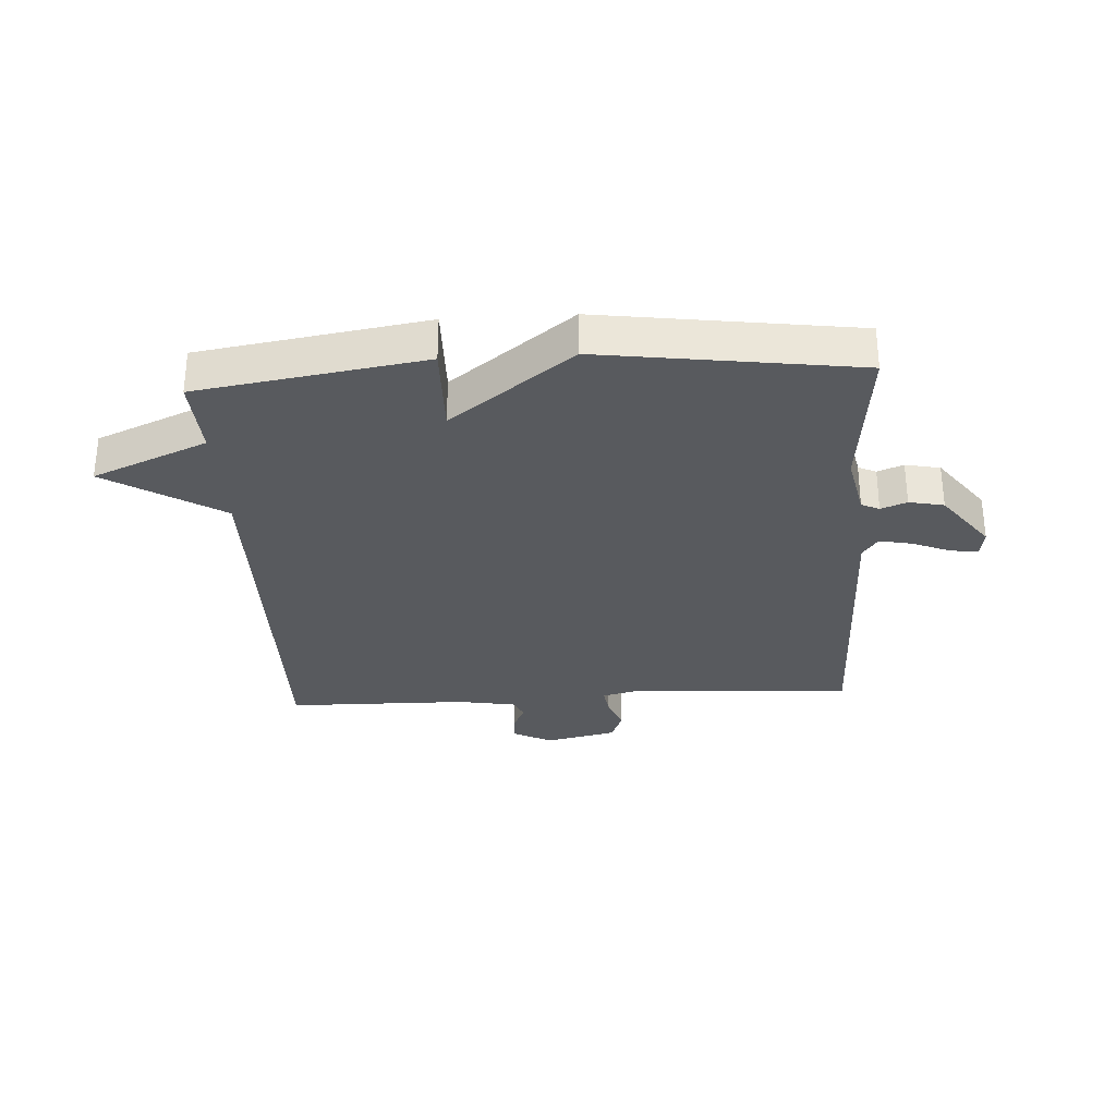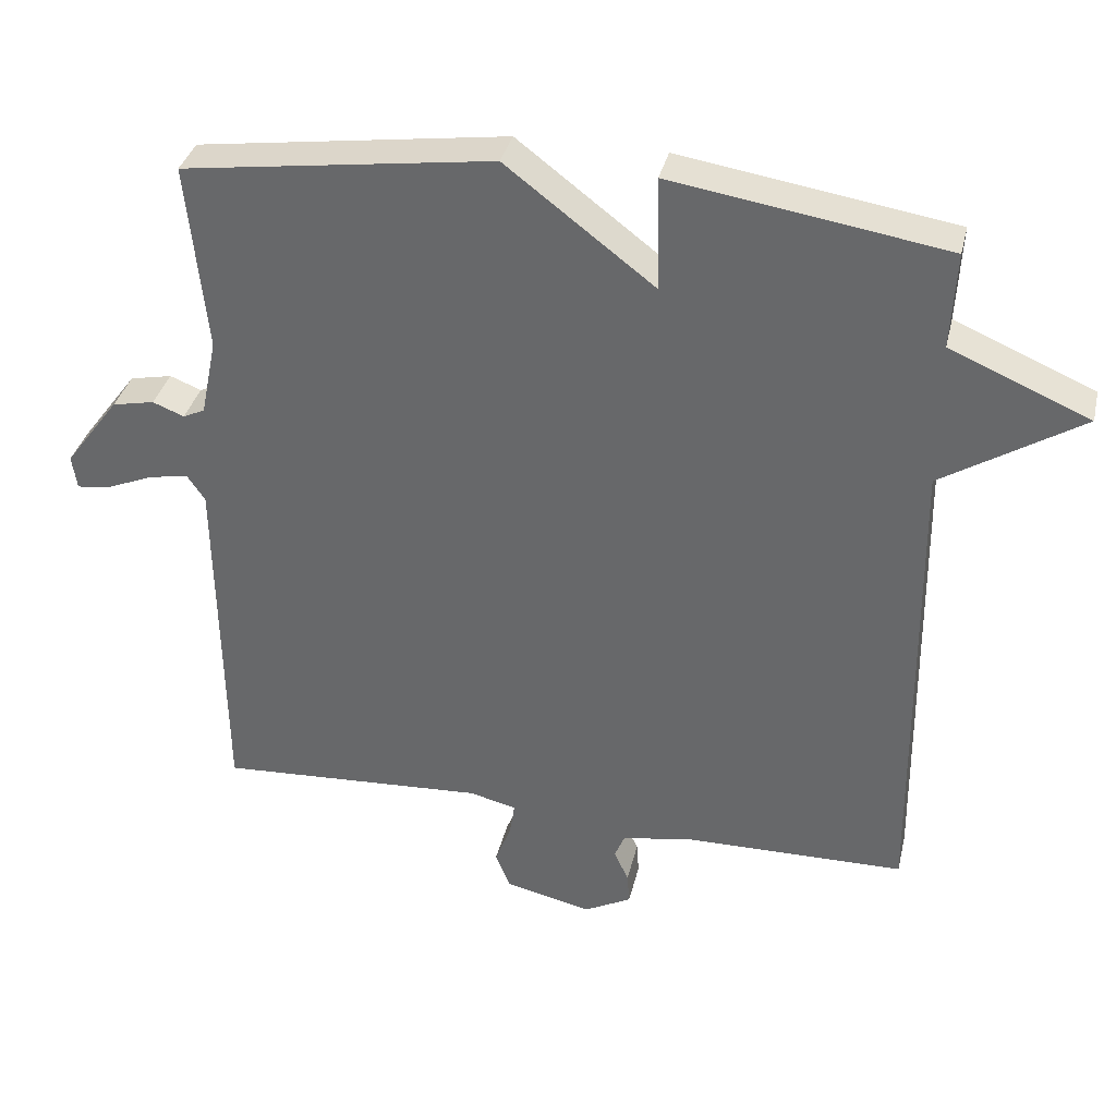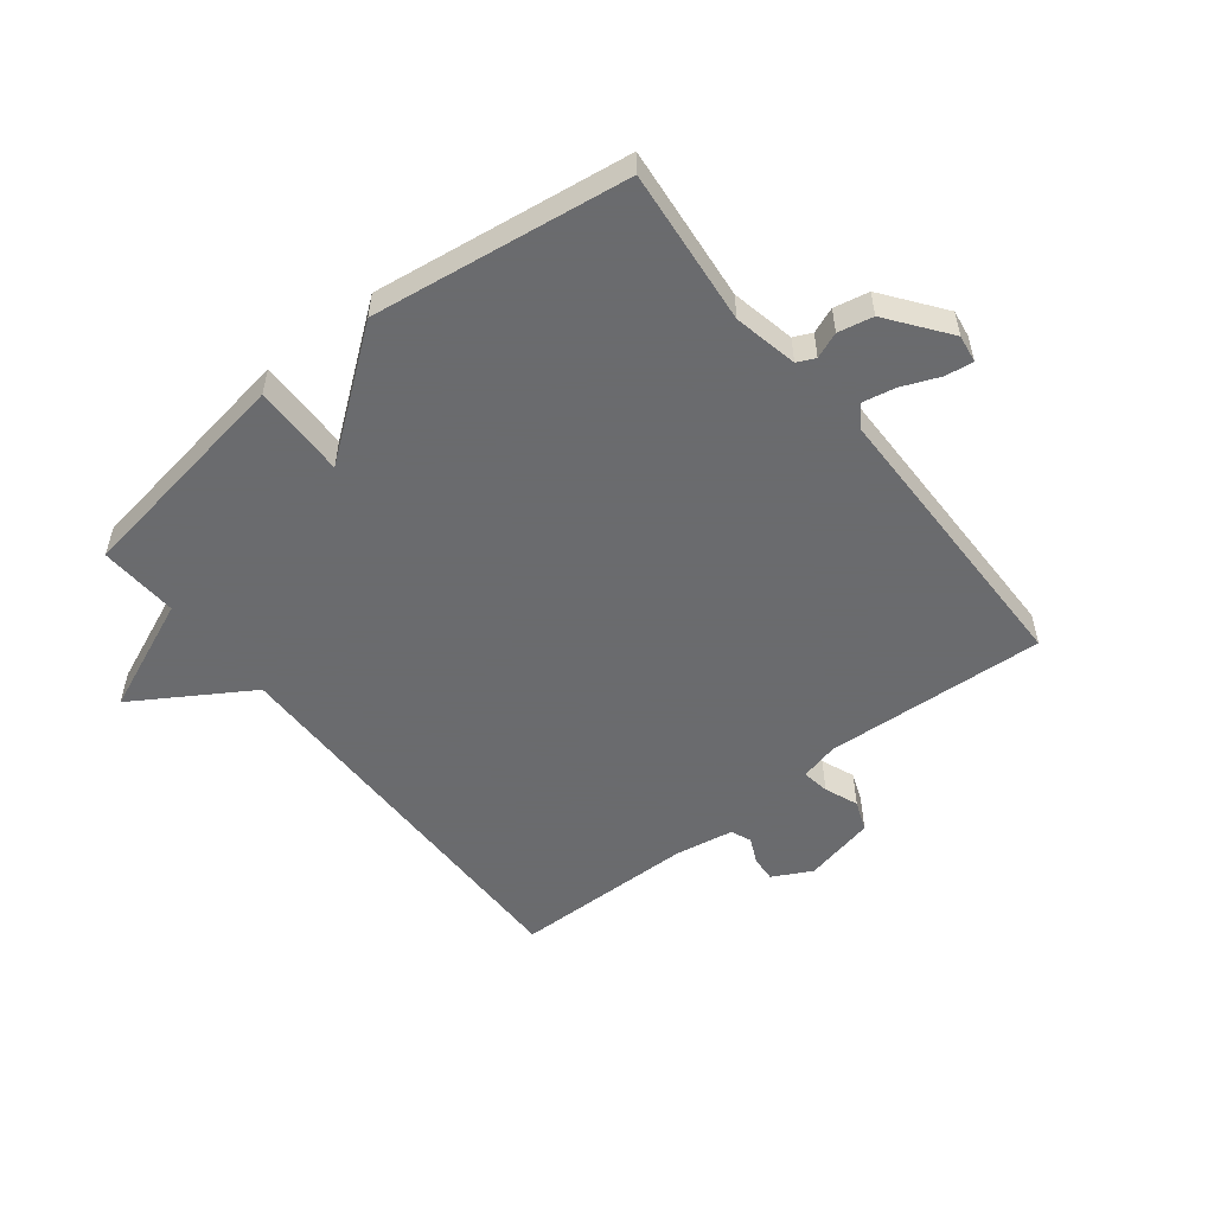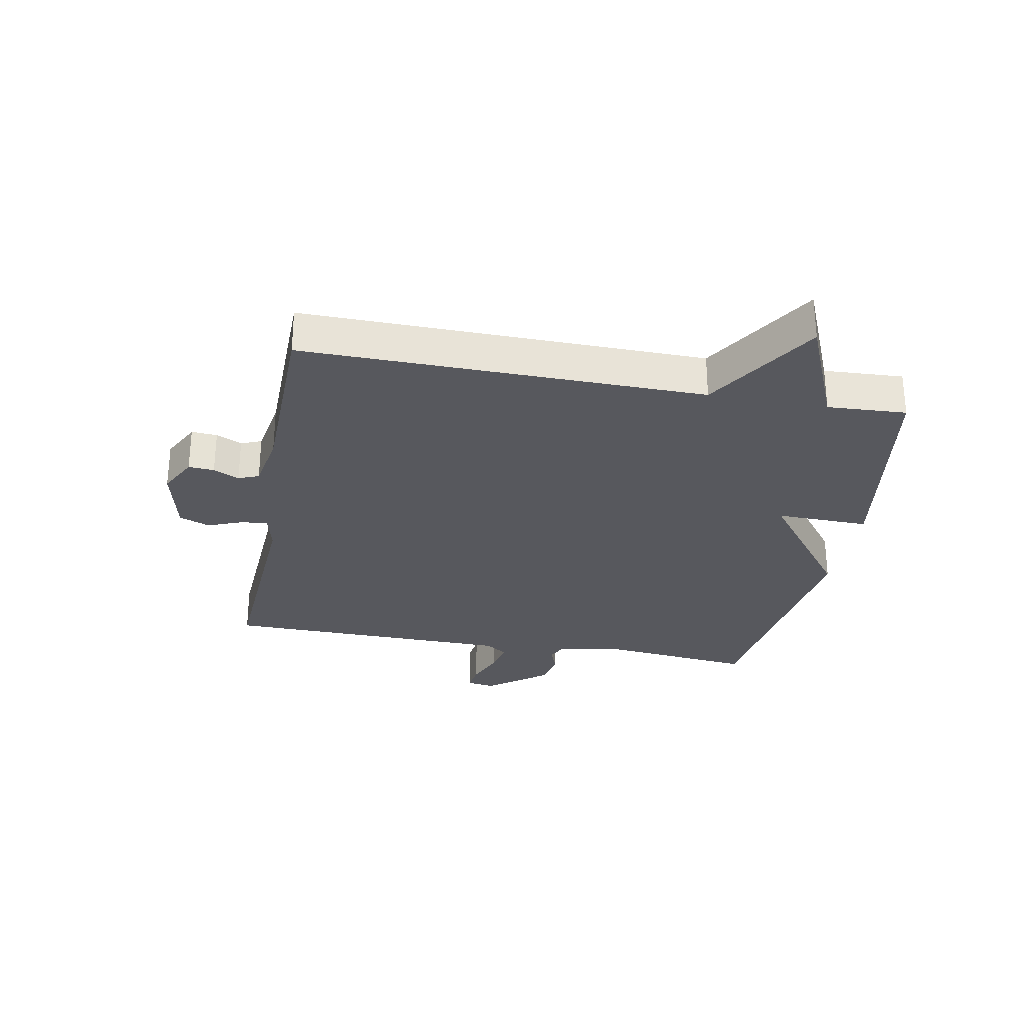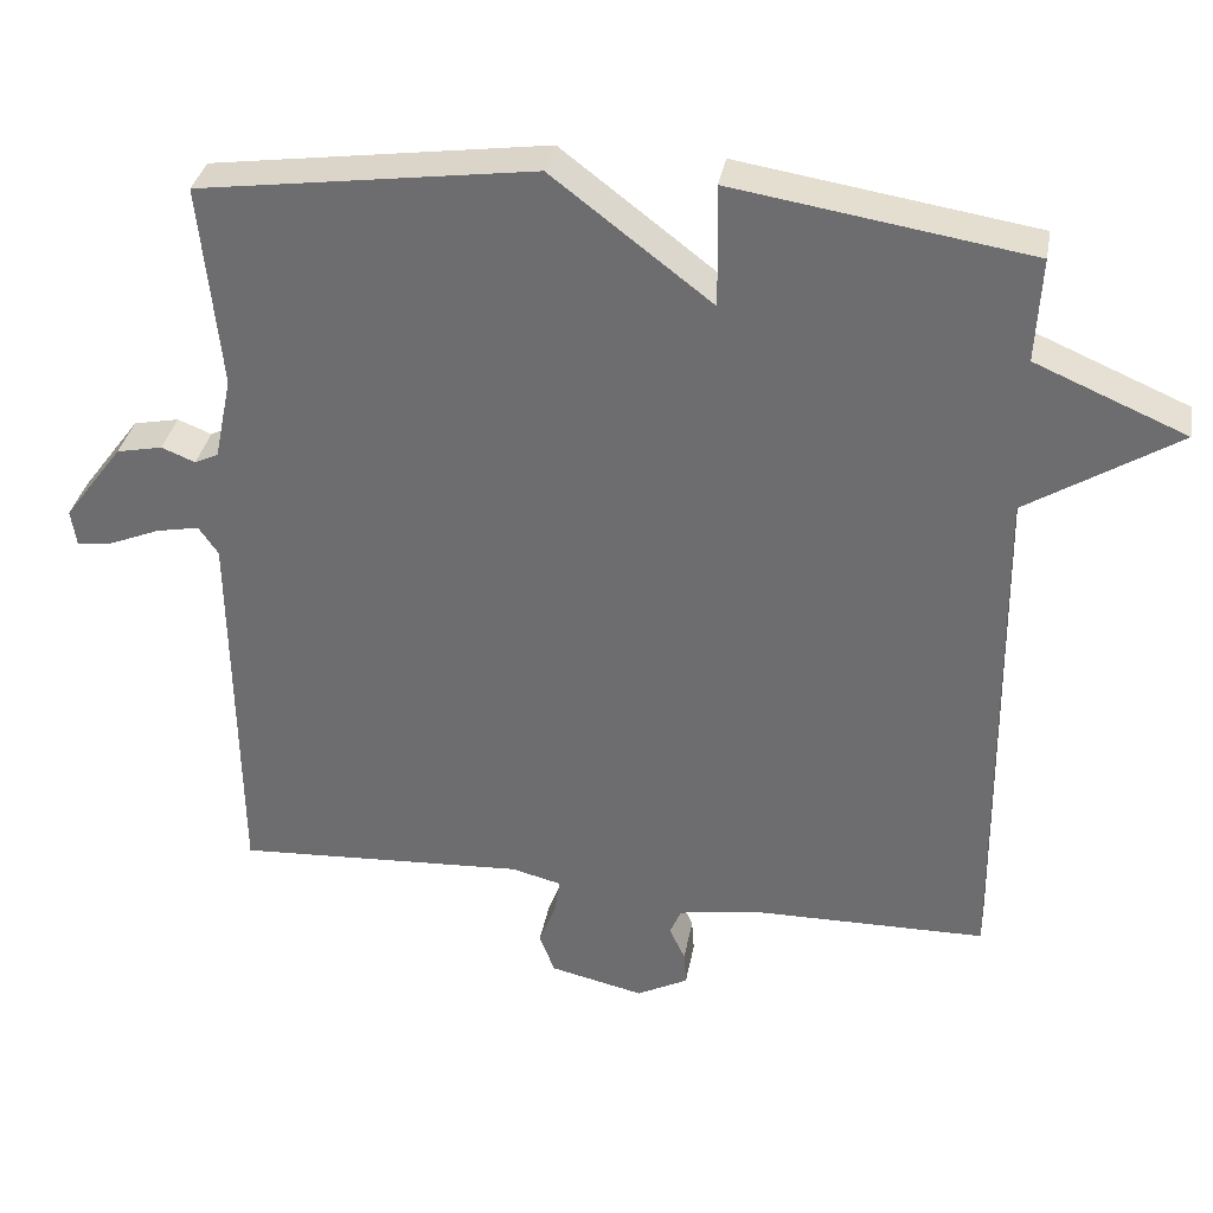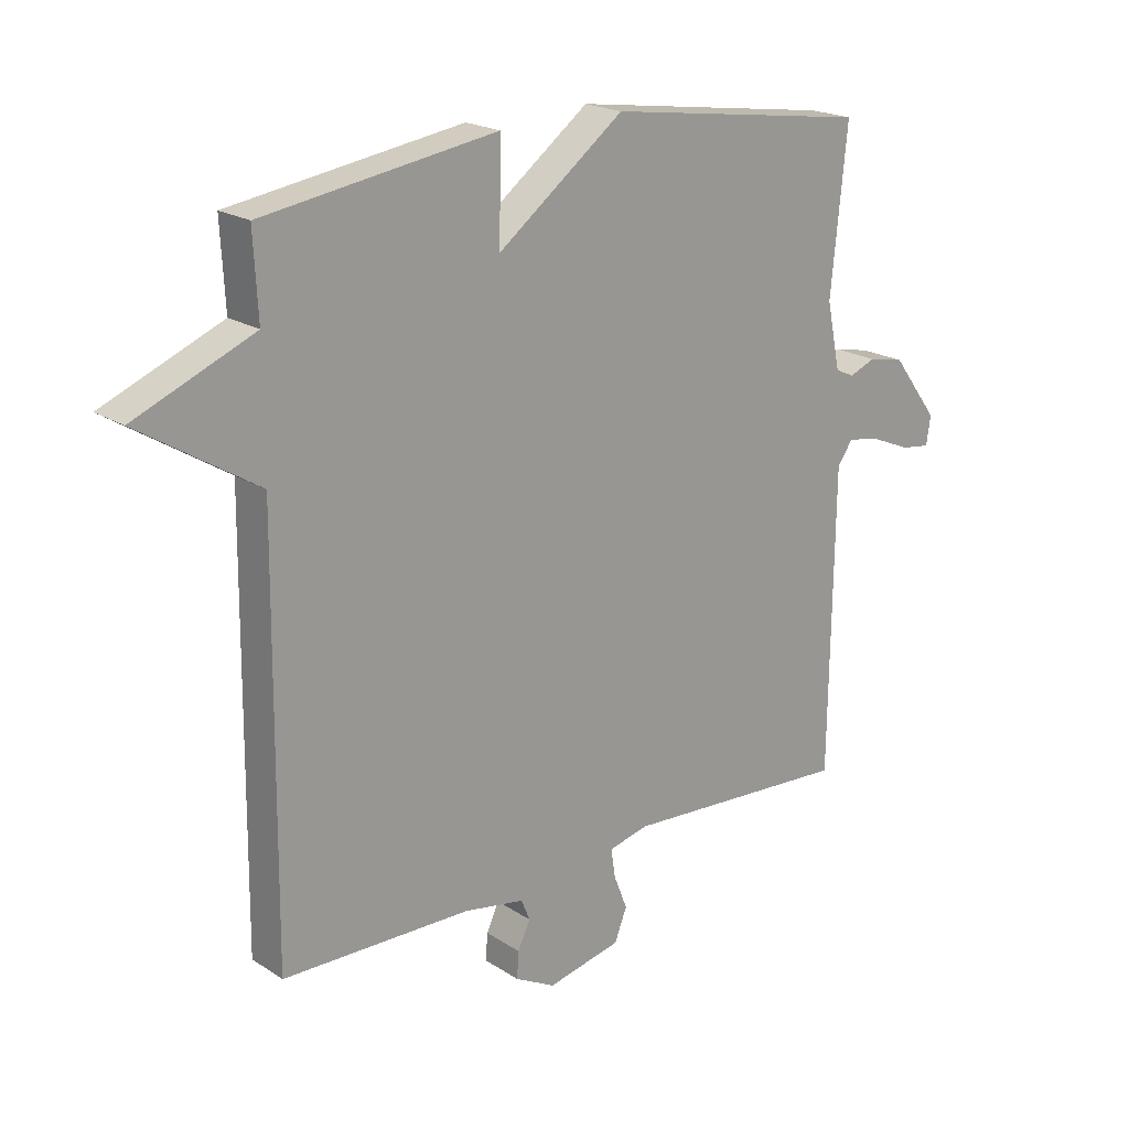
<metadata>
{"format":"obj","ext":"obj","renderer":"f3d","projection":"perspective","resolution":1024,"background":"white","views":[{"elev":-30.8,"azim":3.4,"up":"+Y"},{"elev":35.5,"azim":-167.0,"up":"+Z"},{"elev":-53.3,"azim":38.3,"up":"+Y"},{"elev":-28.9,"azim":-100.6,"up":"+Y"},{"elev":34.3,"azim":-169.7,"up":"+Z"},{"elev":20.2,"azim":-40.3,"up":"+Z"}]}
</metadata>
<code>
v -0.5 0.07 0.5
v -0.125 0.07 0.559
v -0.128 0.07 0.404
v 0.075 0.07 0.559
v 0.5 0.07 0.5
v 0.474 0.07 0.241
v 0.496 0.07 0.135
v 0.526 0.07 0.121
v 0.569 0.07 0.138
v 0.627 0.07 0.126
v 0.702 0.07 0.026
v 0.695 0.07 -0.02
v 0.649 0.07 -0.014
v 0.586 0.07 0.012
v 0.531 0.07 0.023
v 0.506 0.07 -0.013
v 0.5 0.07 -0.5
v 0.131 0.07 -0.479
v 0.067 0.07 -0.495
v 0.074 0.07 -0.541
v 0.096 0.07 -0.597
v 0.076 0.07 -0.648
v -0.043 0.07 -0.675
v -0.108 0.07 -0.641
v -0.105 0.07 -0.598
v -0.085 0.07 -0.555
v -0.099 0.07 -0.521
v -0.196 0.07 -0.504
v -0.5 0.07 -0.5
v -0.493 0.07 0.168
v -0.684 0.07 0.287
v -0.493 0.07 0.368
v -0.5 0 0.5
v -0.125 0 0.559
v -0.128 0 0.404
v 0.075 0 0.559
v 0.5 0 0.5
v 0.474 0 0.241
v 0.496 0 0.135
v 0.526 0 0.121
v 0.569 0 0.138
v 0.627 0 0.126
v 0.702 0 0.026
v 0.695 0 -0.02
v 0.649 0 -0.014
v 0.586 0 0.012
v 0.531 0 0.023
v 0.506 0 -0.013
v 0.5 0 -0.5
v 0.131 0 -0.479
v 0.067 0 -0.495
v 0.074 0 -0.541
v 0.096 0 -0.597
v 0.076 0 -0.648
v -0.043 0 -0.675
v -0.108 0 -0.641
v -0.105 0 -0.598
v -0.085 0 -0.555
v -0.099 0 -0.521
v -0.196 0 -0.504
v -0.5 0 -0.5
v -0.493 0 0.168
v -0.684 0 0.287
v -0.493 0 0.368
f 30 31 32
f 28 29 30
f 27 28 30 32
f 24 25 26
f 23 24 26
f 22 23 26
f 21 22 26
f 20 21 26
f 19 20 26 27
f 27 32 1
f 19 27 1
f 18 19 1
f 12 13 14
f 11 12 14
f 10 11 14
f 9 10 14
f 8 9 14
f 7 8 14 15
f 3 4 5 6
f 3 6 7
f 1 2 3
f 1 3 7
f 18 1 7
f 17 18 7
f 16 17 7
f 7 15 16
f 64 63 62
f 62 61 60
f 64 62 60 59
f 58 57 56
f 58 56 55
f 58 55 54
f 58 54 53
f 58 53 52
f 59 58 52 51
f 33 64 59
f 33 59 51
f 33 51 50
f 46 45 44
f 46 44 43
f 46 43 42
f 46 42 41
f 46 41 40
f 47 46 40 39
f 38 37 36 35
f 39 38 35
f 35 34 33
f 39 35 33
f 39 33 50
f 39 50 49
f 39 49 48
f 48 47 39
f 1 33 34 2
f 2 34 35 3
f 3 35 36 4
f 4 36 37 5
f 5 37 38 6
f 6 38 39 7
f 7 39 40 8
f 8 40 41 9
f 9 41 42 10
f 10 42 43 11
f 11 43 44 12
f 12 44 45 13
f 13 45 46 14
f 14 46 47 15
f 15 47 48 16
f 16 48 49 17
f 17 49 50 18
f 18 50 51 19
f 19 51 52 20
f 20 52 53 21
f 21 53 54 22
f 22 54 55 23
f 23 55 56 24
f 24 56 57 25
f 25 57 58 26
f 26 58 59 27
f 27 59 60 28
f 28 60 61 29
f 29 61 62 30
f 30 62 63 31
f 31 63 64 32
f 32 64 33 1

</code>
